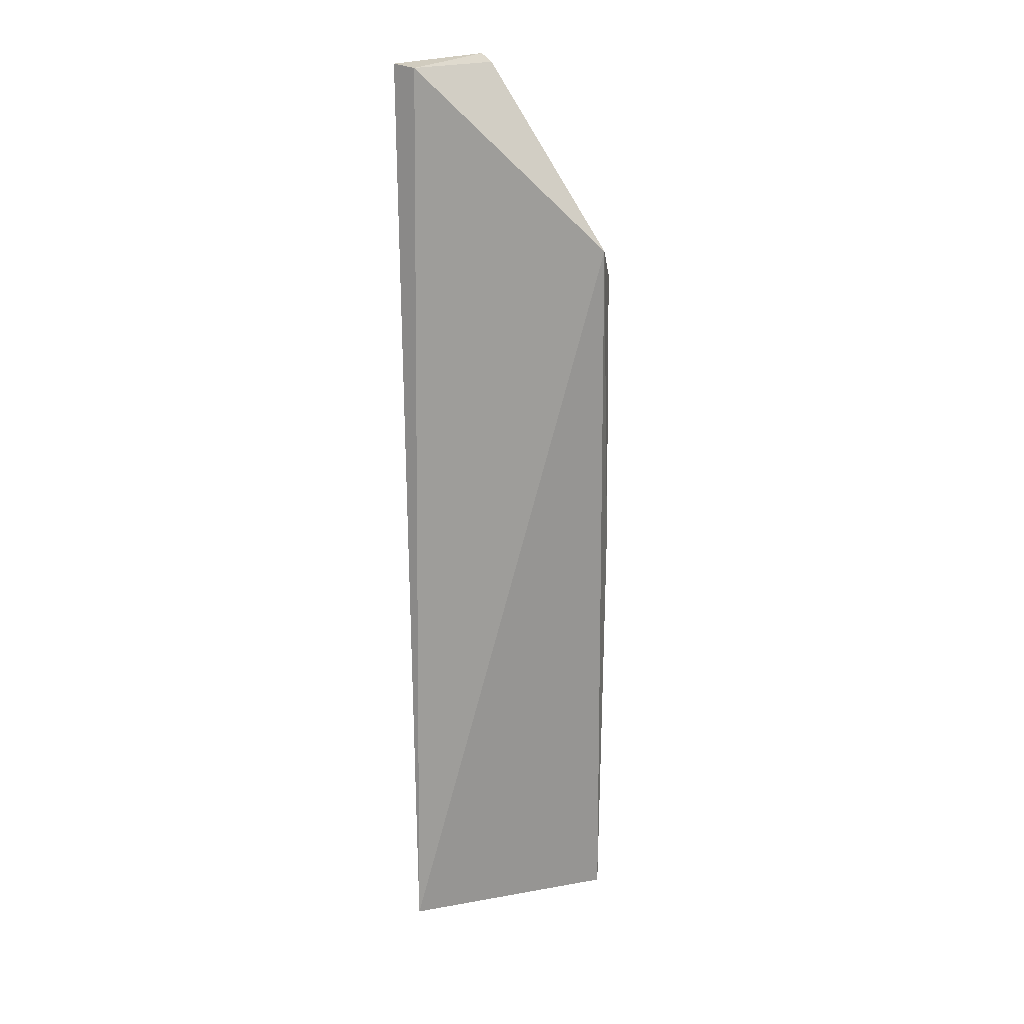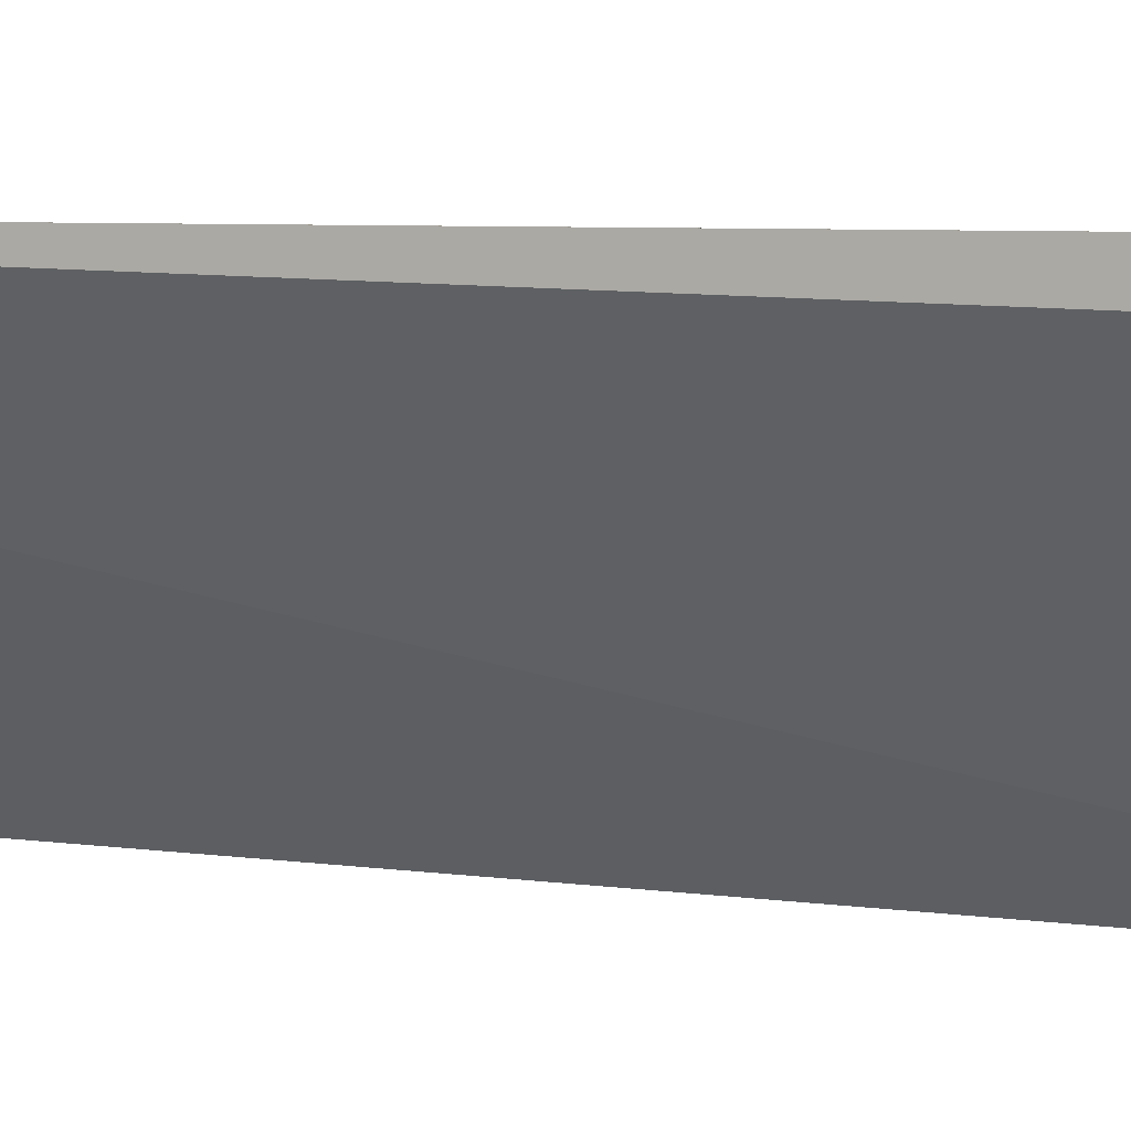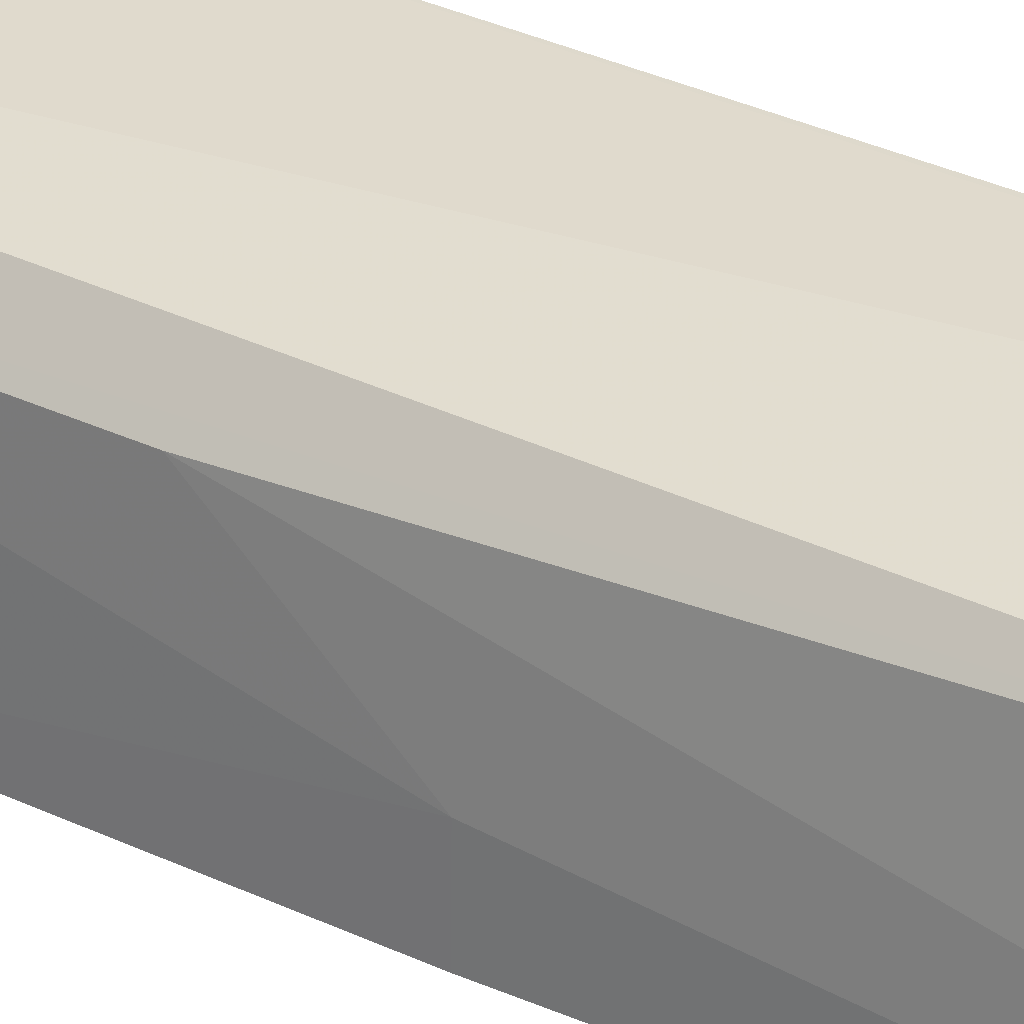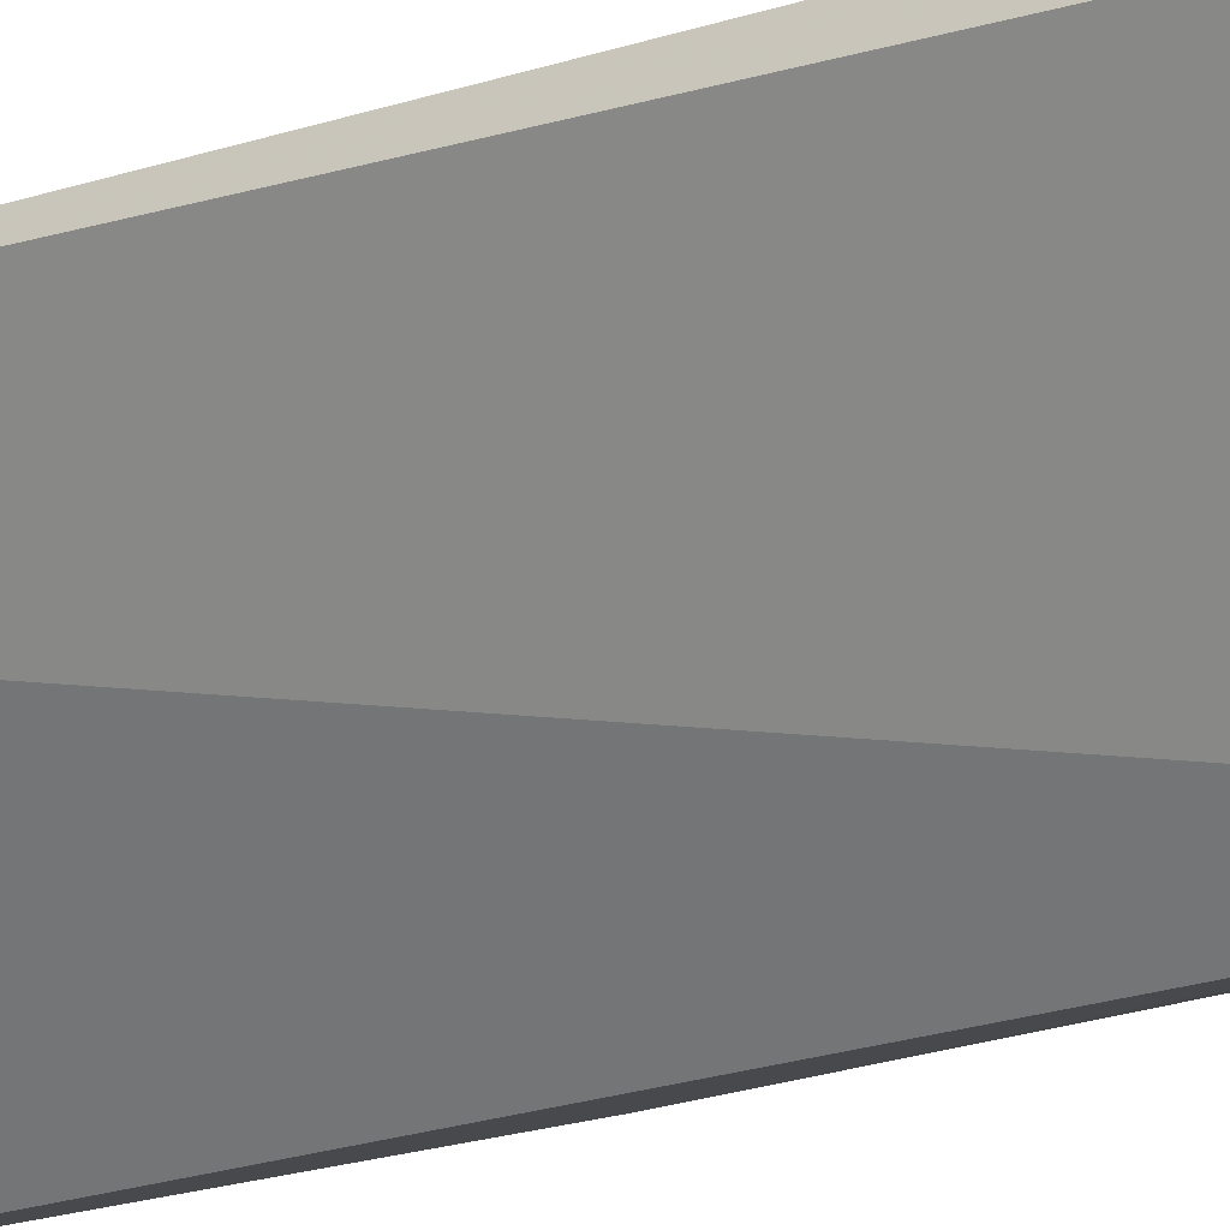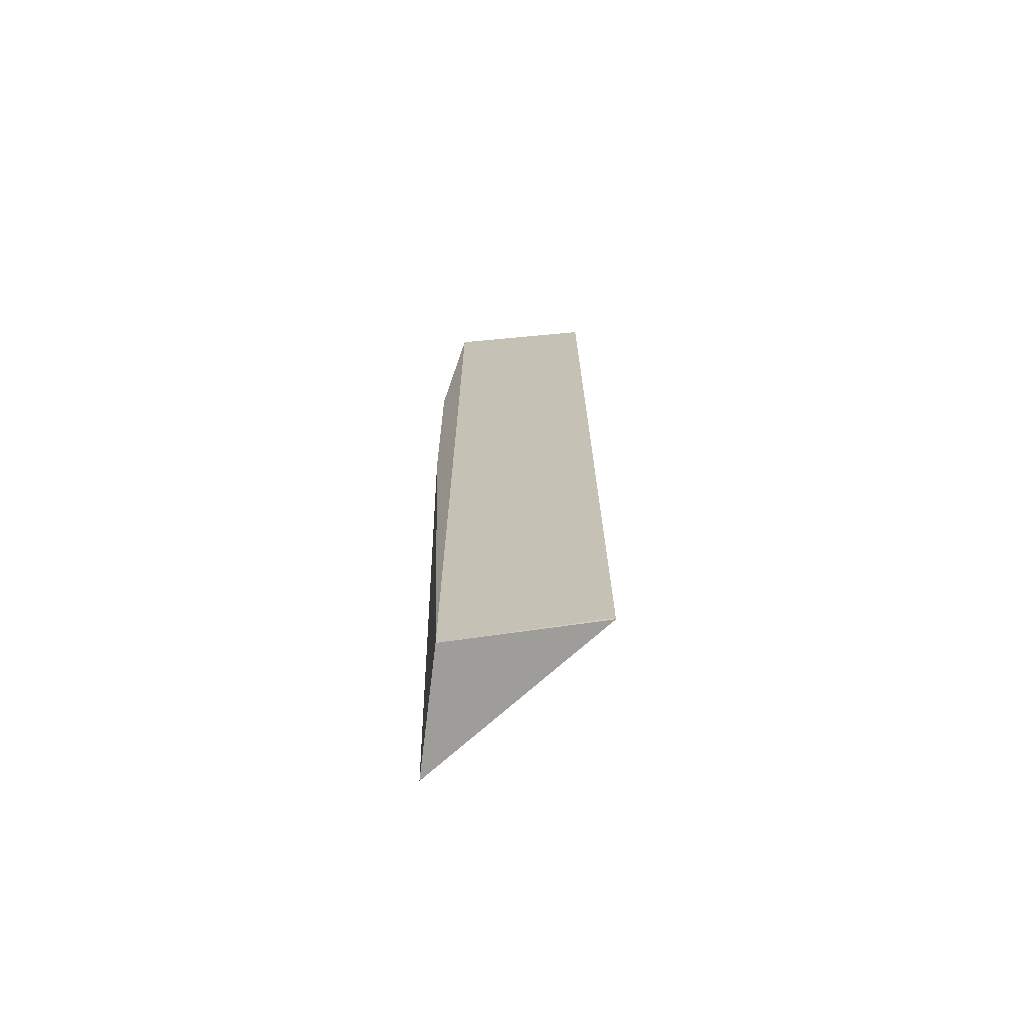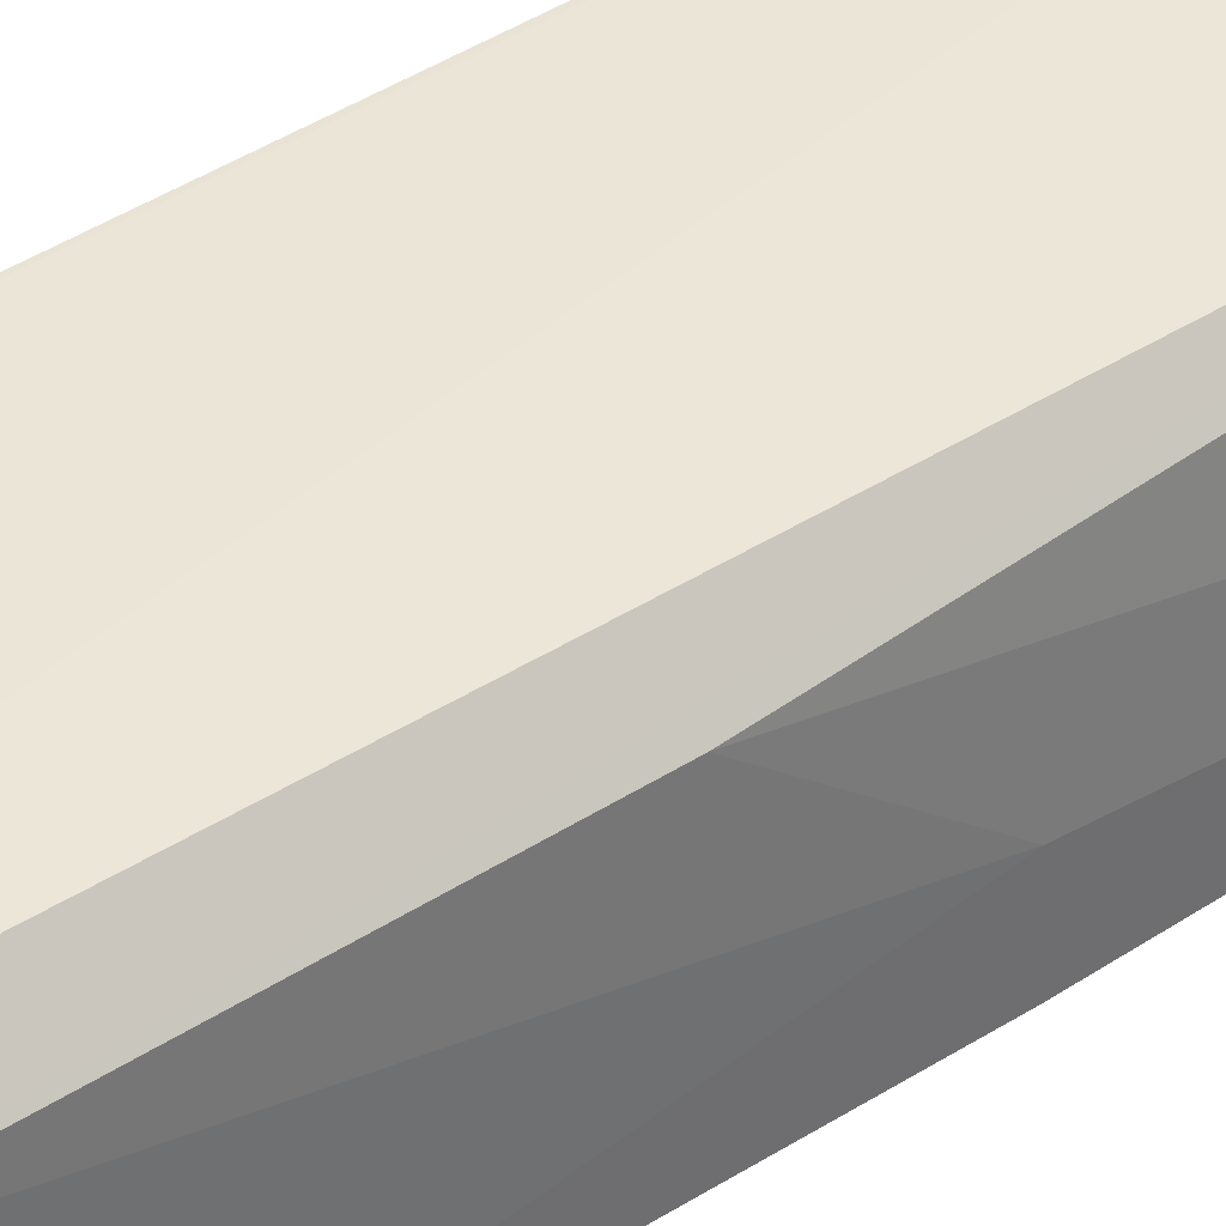
<metadata>
{"format":"obj","ext":"obj","renderer":"f3d","projection":"perspective","resolution":1024,"background":"white","views":[{"elev":19.3,"azim":-59.4,"up":"+Z"},{"elev":4.8,"azim":-65.3,"up":"+Y"},{"elev":29.9,"azim":124.8,"up":"+Y"},{"elev":-23.6,"azim":-61.9,"up":"+Y"},{"elev":-70.6,"azim":-178.8,"up":"+Z"},{"elev":39.9,"azim":50.4,"up":"+Y"}]}
</metadata>
<code>
v 0.04273 0.017 0.1038
v 0.04378 0.01089 0.0941
v 0.04274 0.01624 0.06261
v 0.03635 0.01701 0.06261
v 0.03637 0.01643 0.1037
v 0.04352 0.01076 0.06263
v 0.03652 0.01701 0.06272
v 0.04366 0.01576 0.09579
v 0.04206 0.01023 0.09555
v 0.03637 0.01746 0.1038
v 0.04279 0.01652 0.1034
v 0.04361 0.01562 0.0851
v 0.04381 0.01074 0.08138
v 0.04378 0.01261 0.08138
f 6 4 3
f 7 1 3
f 7 3 4
f 8 3 1
f 9 5 4
f 9 4 6
f 10 5 1
f 10 4 5
f 10 7 4
f 10 1 7
f 11 8 1
f 11 2 8
f 11 9 2
f 11 1 5
f 11 5 9
f 12 6 3
f 12 3 8
f 13 9 6
f 13 2 9
f 14 13 6
f 14 6 12
f 14 12 8
f 14 8 2
f 14 2 13

</code>
